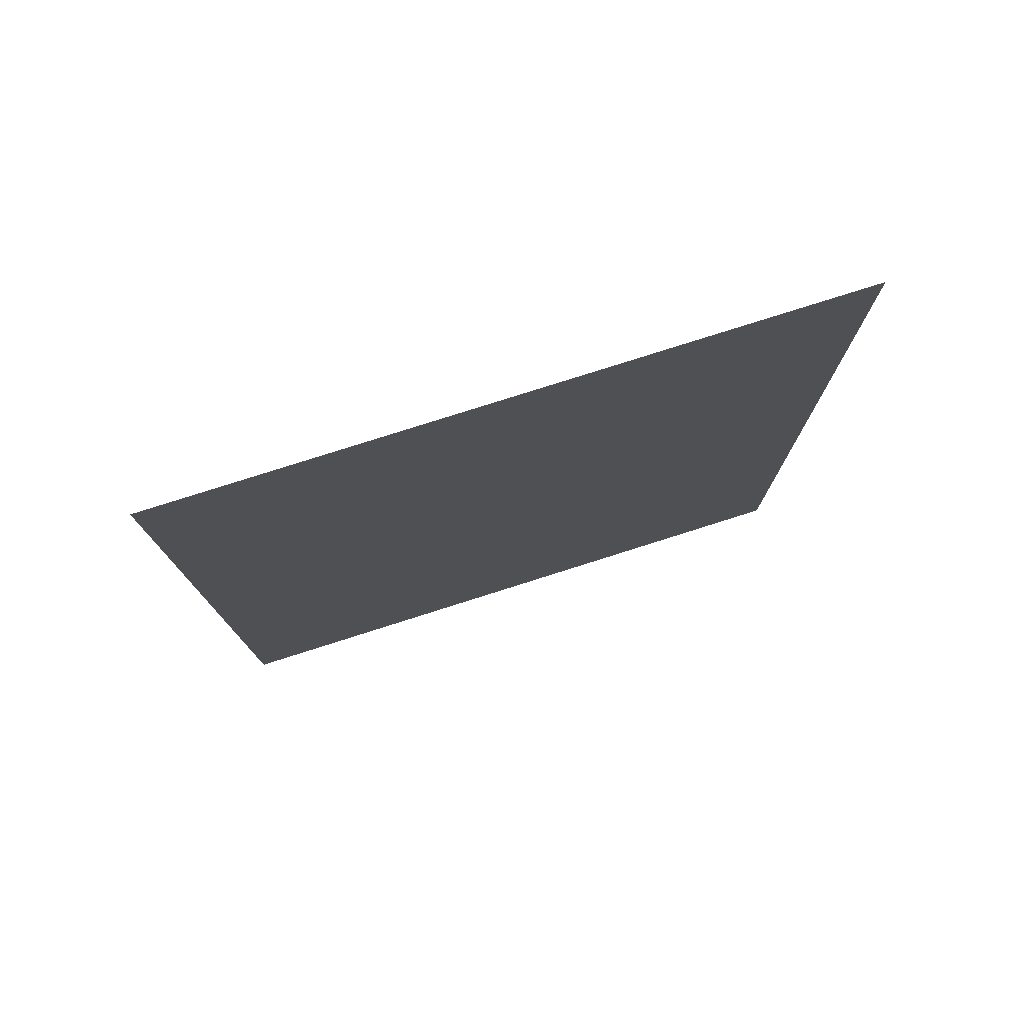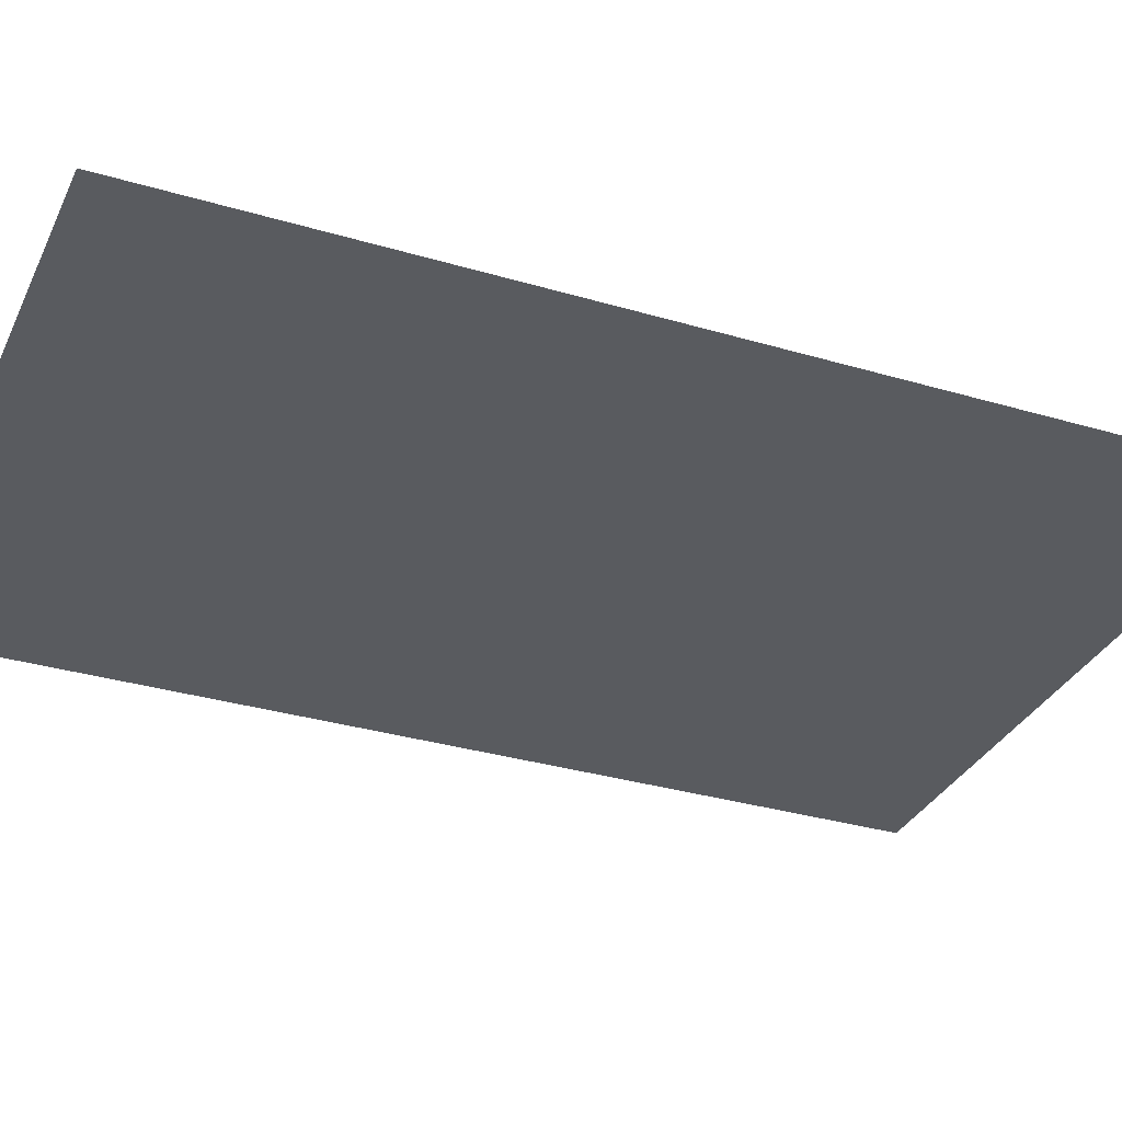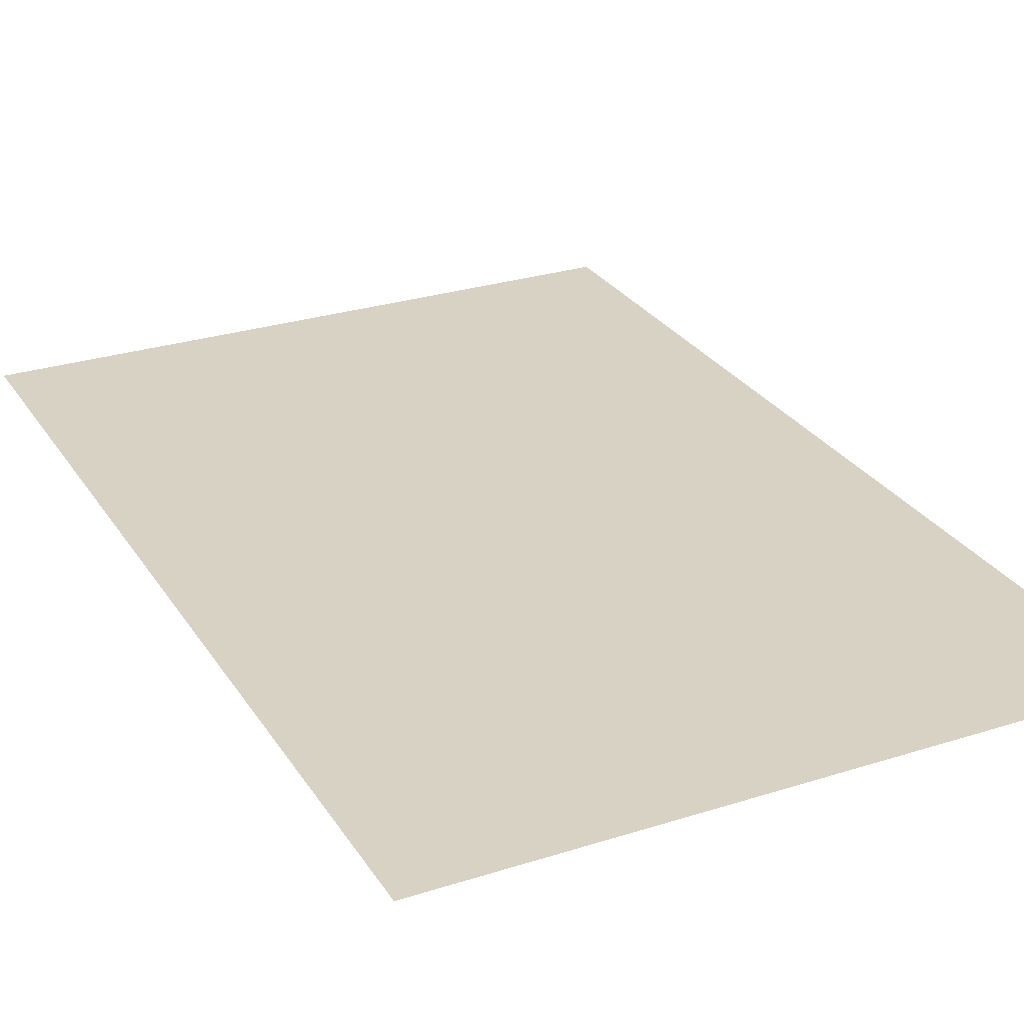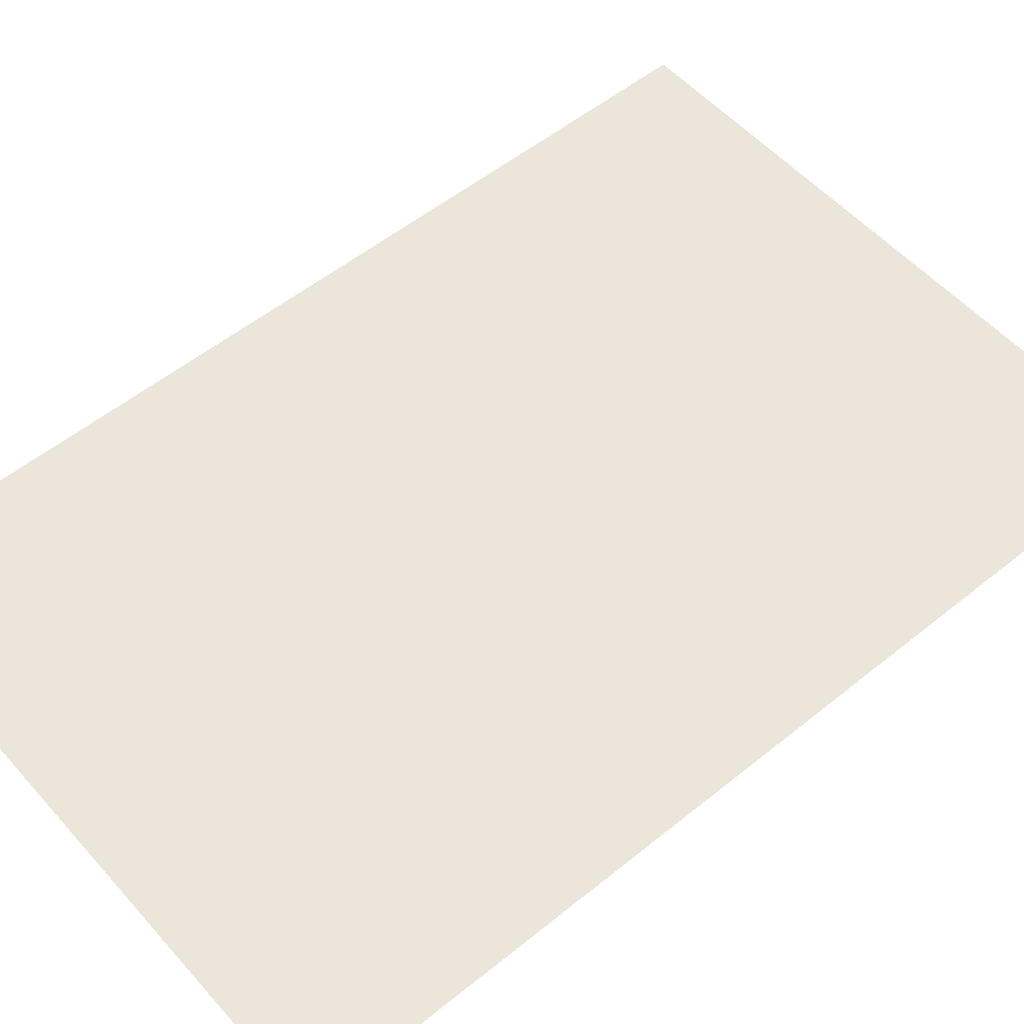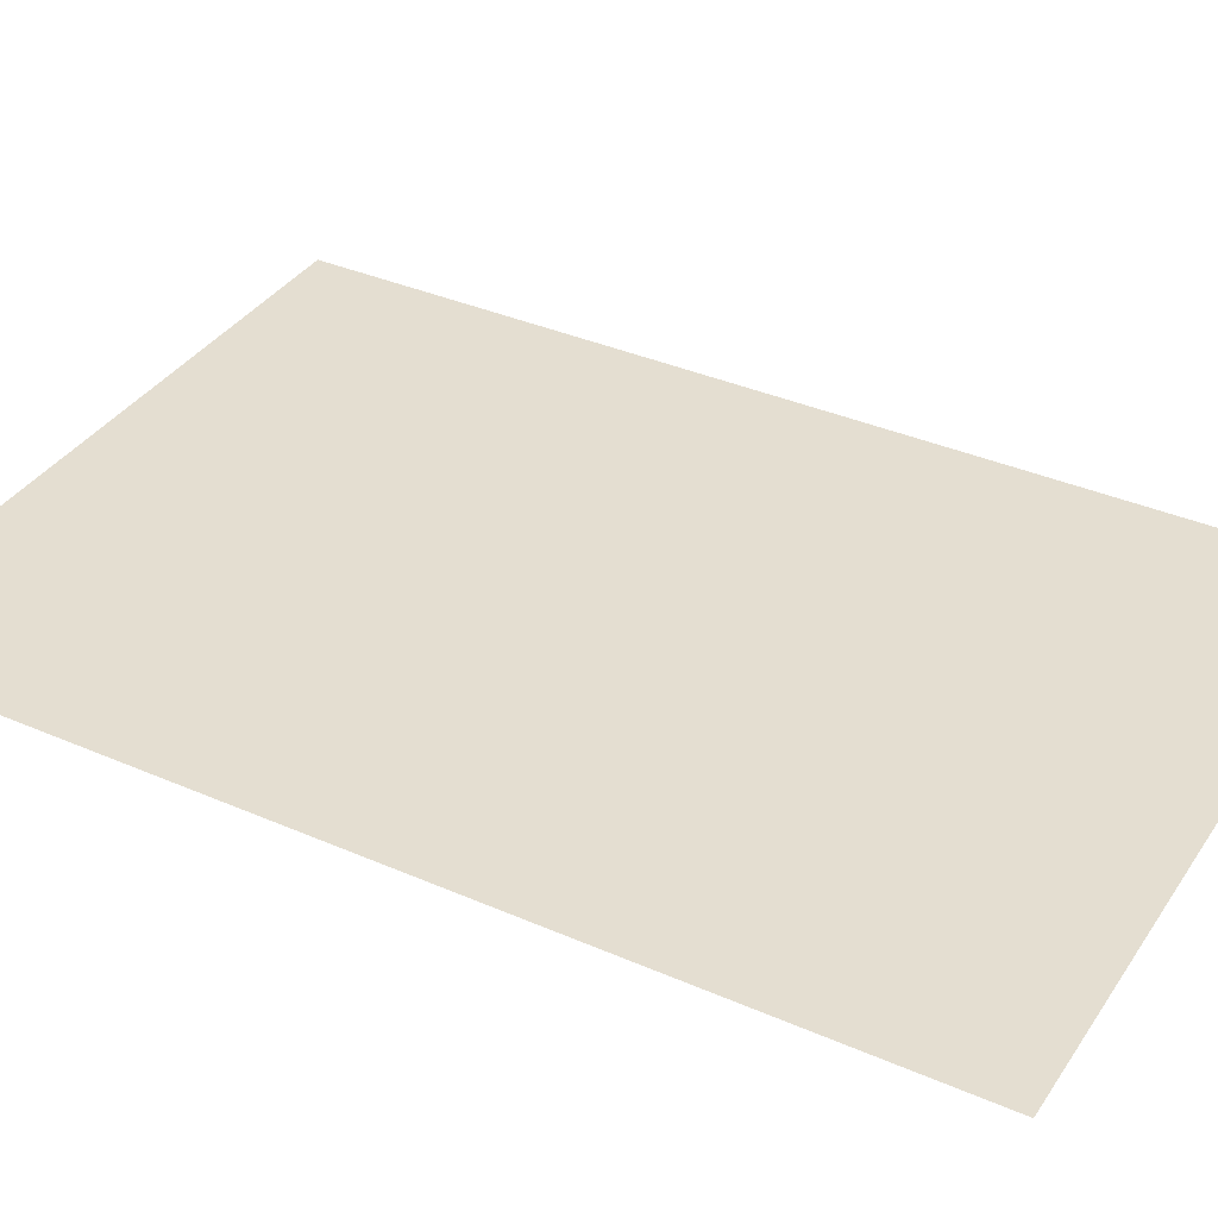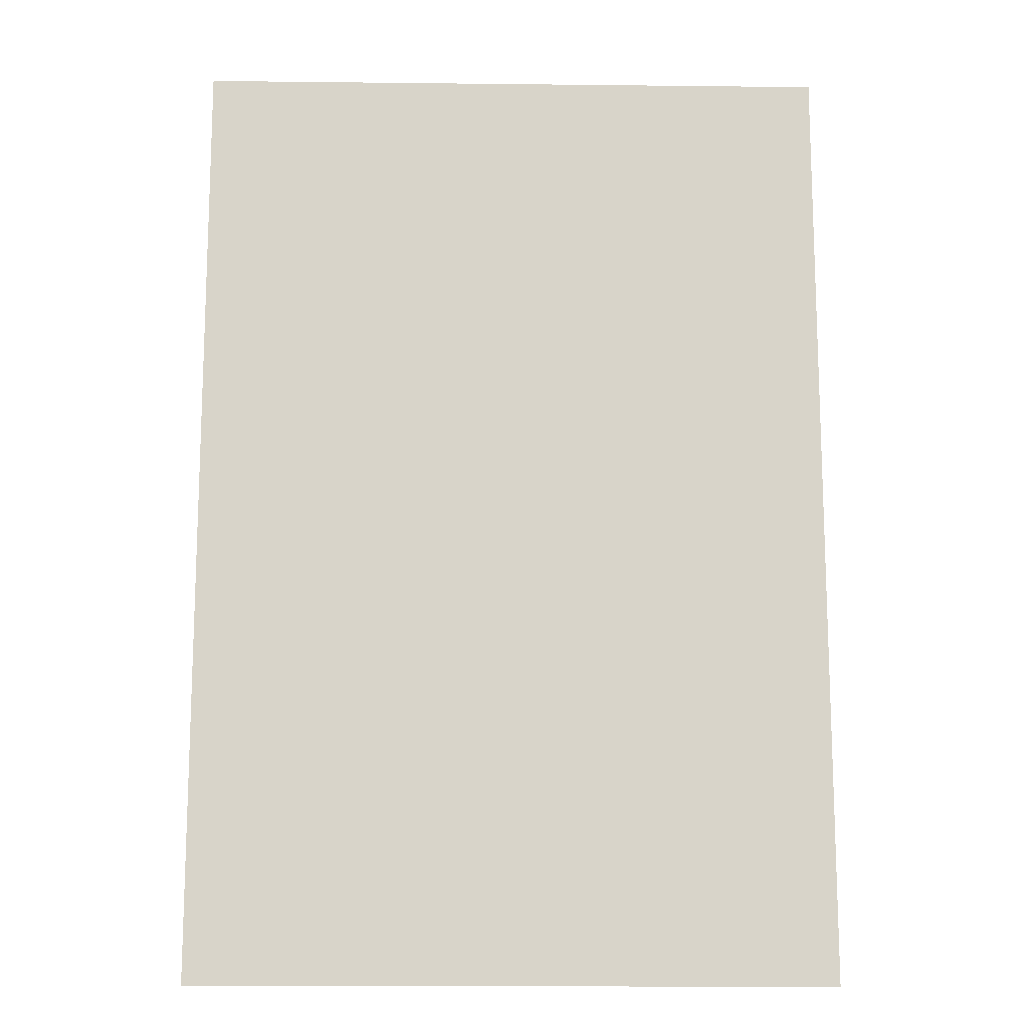
<metadata>
{"format":"obj","ext":"obj","renderer":"f3d","projection":"perspective","resolution":1024,"background":"white","views":[{"elev":78.7,"azim":162.4,"up":"+Z"},{"elev":-32.6,"azim":-112.4,"up":"+Y"},{"elev":27.7,"azim":154.0,"up":"+Y"},{"elev":54.4,"azim":49.4,"up":"+Y"},{"elev":36.5,"azim":119.6,"up":"+Y"},{"elev":-13.9,"azim":178.6,"up":"+Z"}]}
</metadata>
<code>
o Plane249
v -0.5052 1.214 0.05593
v -0.2565 1.214 0.05593
v -0.2565 1.214 -0.3126
v -0.5052 1.214 -0.3126
f 1 2 3 4

</code>
